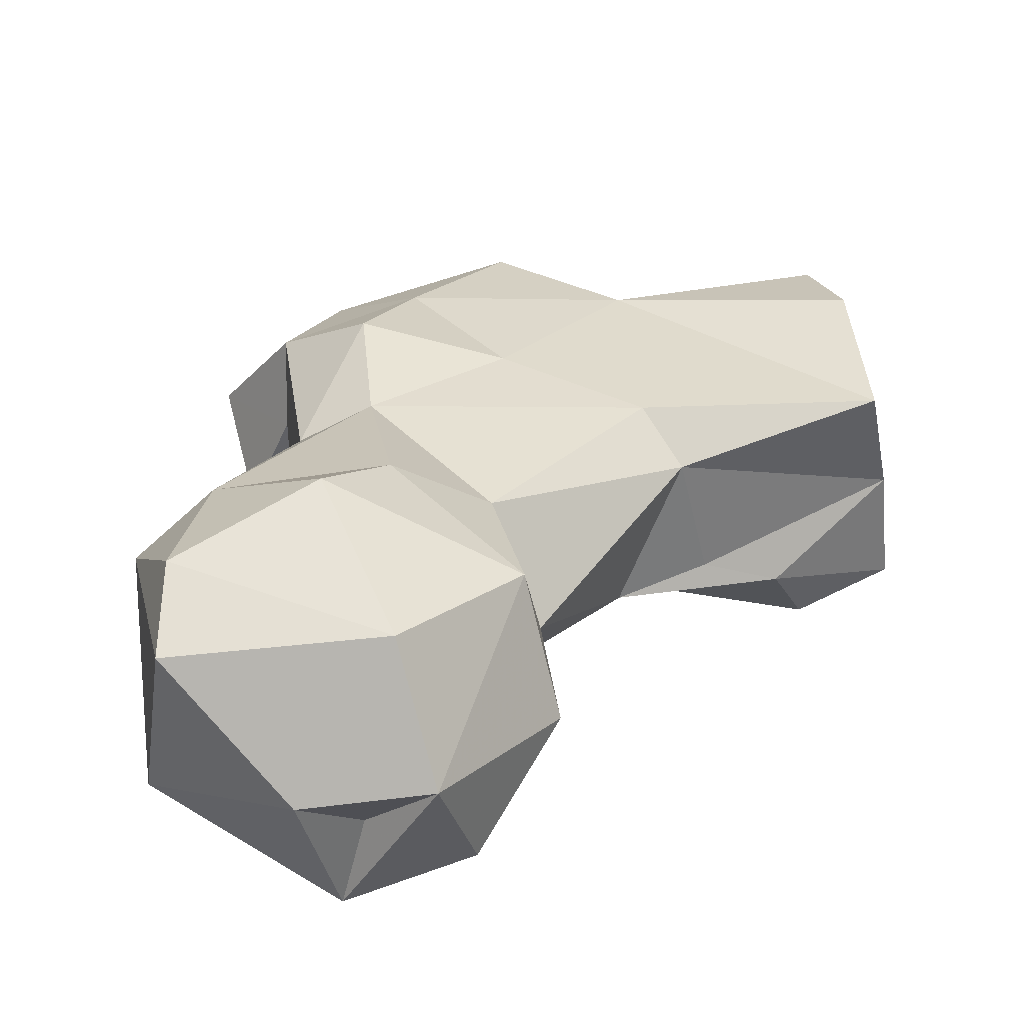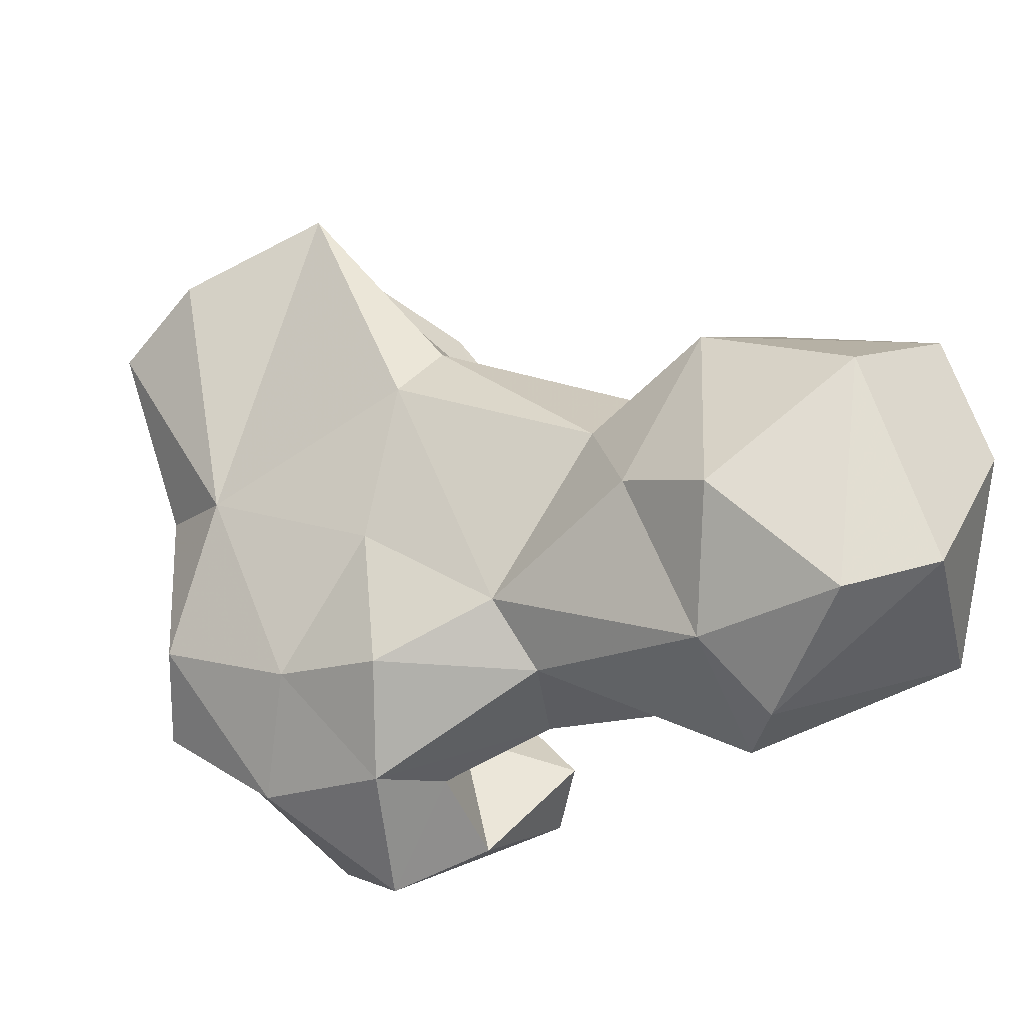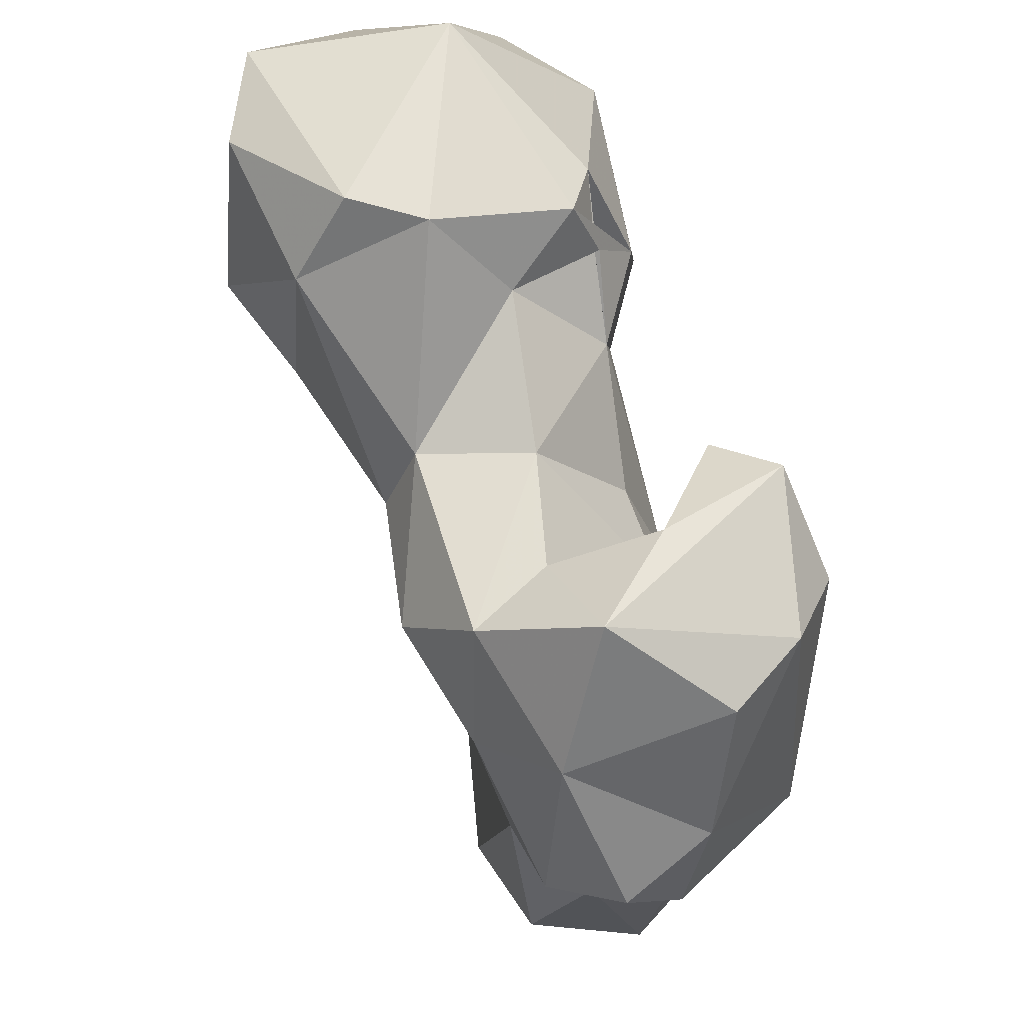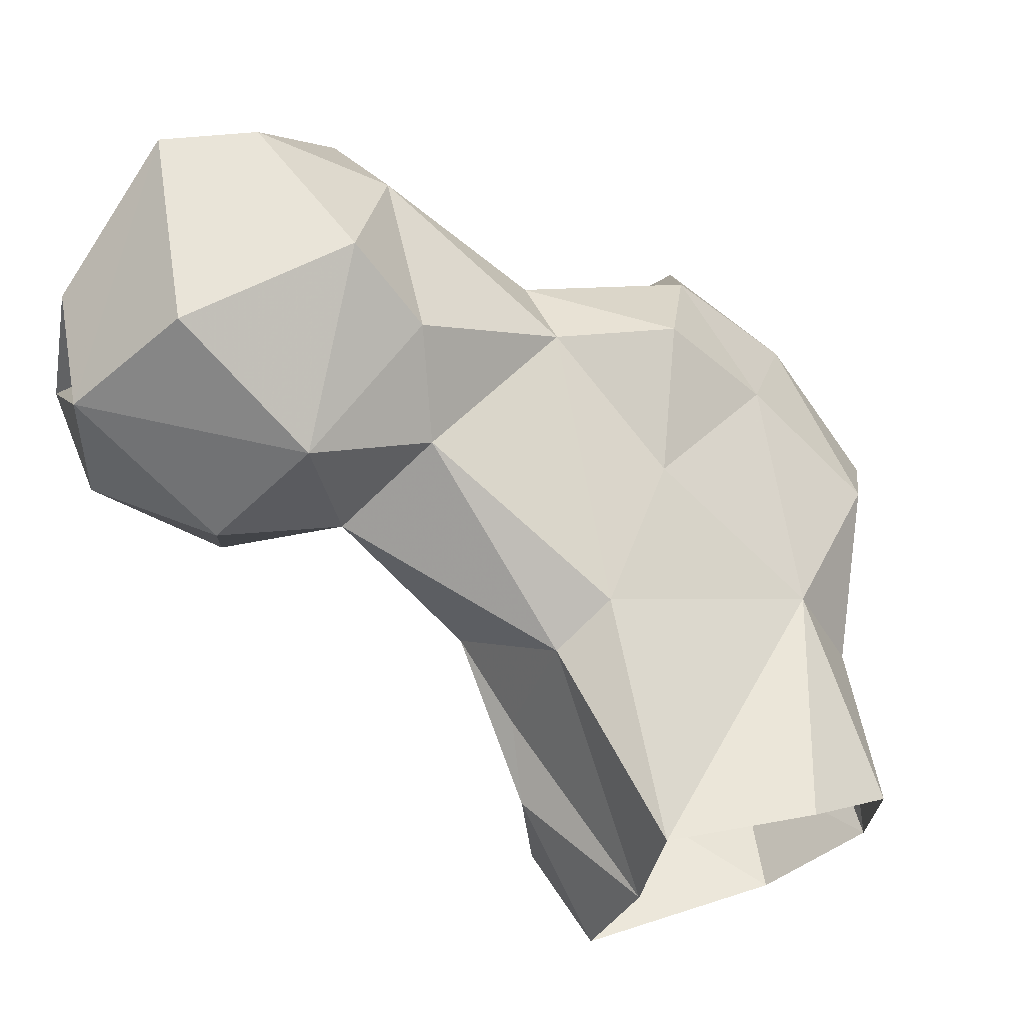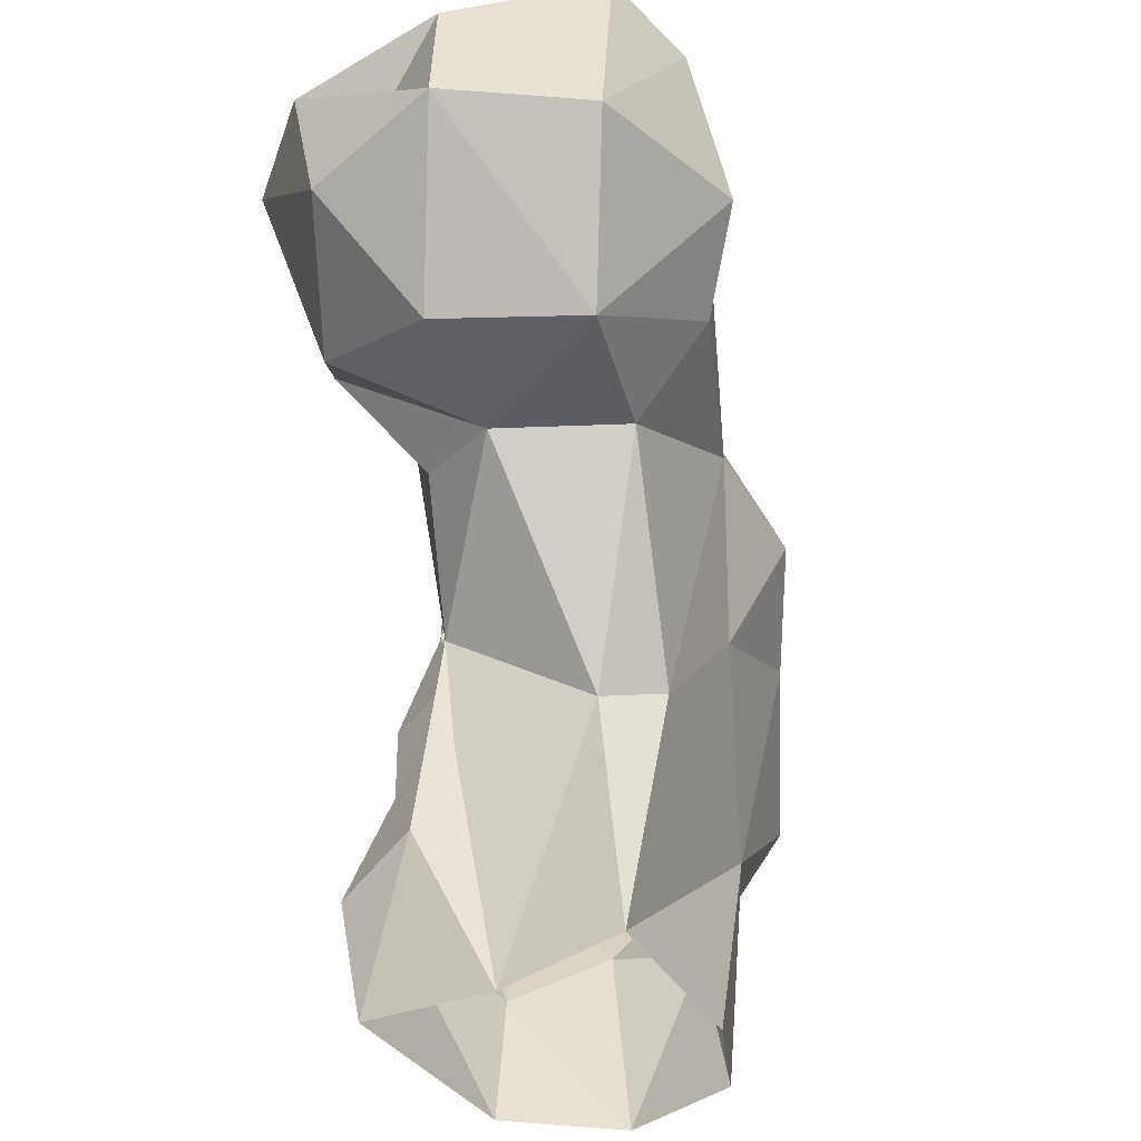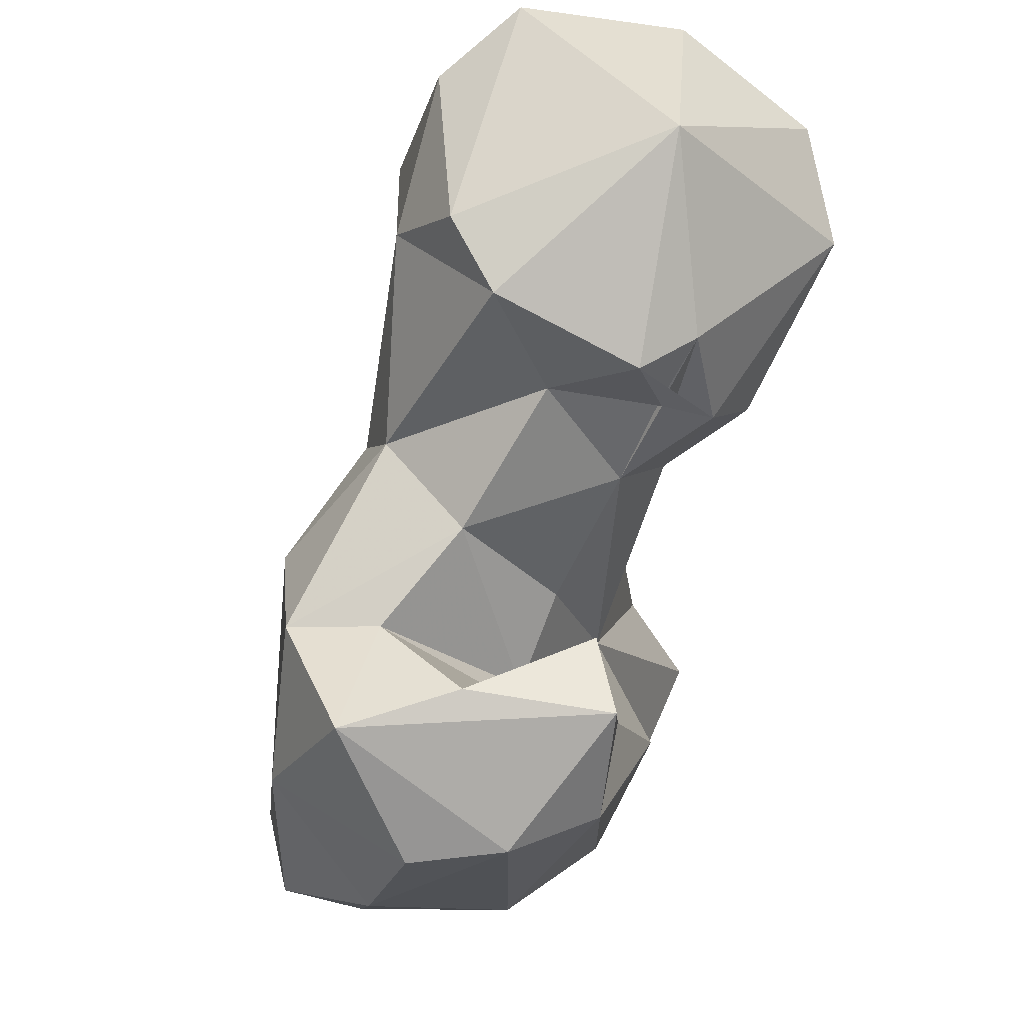
<metadata>
{"format":"obj","ext":"obj","renderer":"f3d","projection":"perspective","resolution":1024,"background":"white","views":[{"elev":60.6,"azim":76.5,"up":"+Y"},{"elev":61.1,"azim":-30.3,"up":"+Y"},{"elev":54.7,"azim":-81.4,"up":"+Z"},{"elev":67.6,"azim":159.7,"up":"+Y"},{"elev":-38.2,"azim":135.9,"up":"+Z"},{"elev":73.9,"azim":-37.1,"up":"+Z"}]}
</metadata>
<code>
v 130.8 183.3 0.1129
v 118 191.1 0.5964
v 155.3 189.5 -0.07311
v 117.2 205.1 0.8367
v 149.4 203.5 0.1325
v 127.6 213.6 0.05335
v 145.9 218.1 2.204
v 158.3 189.4 12.78
v 112.7 197.1 21.56
v 158.2 199.7 16.95
v 145.5 182 20.04
v 127.7 181.5 16.43
v 115.7 186.2 24.72
v 149.7 218.4 28.23
v 117 207.8 27.36
v 156.1 203.7 26.1
v 132.2 175 37.12
v 141.7 220.9 31.25
v 146.3 193.6 46.43
v 158.5 204.6 38.04
v 119 175.3 40.12
v 105.3 186.2 37.21
v 103.1 201.6 40.08
v 112.5 211.1 53.97
v 128.9 218 45.87
v 144.2 180.3 45.41
v 99.14 192.1 46.66
v 105.6 183.8 53.11
v 168.7 221.7 50.85
v 155.9 230.6 53.66
v 166.4 210 53.2
v 131.1 174.4 67.41
v 105 200.3 62.97
v 136.2 225 64.11
v 140.3 182.6 59.44
v 162.2 202.6 64.17
v 121.2 220.5 62.15
v 183.3 228.2 52.2
v 170.6 239.7 53.34
v 134.1 192.8 58.74
v 143.4 198.3 62.16
v 155.2 202.4 73.65
v 173 201.3 68.27
v 182.9 212.2 57.22
v 131.2 192 64.81
v 193.9 240 68.26
v 111 182.8 70.3
v 195.5 224.4 64.62
v 152.9 238.8 64.66
v 179.8 249.9 69.43
v 120.4 177 71.42
v 157.9 247.3 73.07
v 115.8 211.5 71.8
v 190.1 208.6 78.58
v 138 181 77.94
v 124 204.8 73.73
v 137.6 208 75.29
v 141.8 189.4 74.96
v 136.9 221.4 73.26
v 196 220.9 80.07
v 113 197.4 80.28
v 167.1 201.1 76.49
v 126.3 192.7 79.92
v 190.9 230 76.05
v 150.3 236.8 84.74
v 165.5 205.5 76.93
v 163.7 246.7 91.16
v 152.9 212.9 84.07
v 174.9 246.7 94.19
v 162.1 204.4 81.95
v 168.2 206.7 88.31
v 152.5 222 94.64
v 162.1 204.9 81.76
v 191.3 237.9 83.3
v 160.8 207.3 89.81
v 154 231.5 94.97
v 178.5 223.9 98.51
f 69 76 77
f 67 76 69
f 72 77 76
f 72 75 77
f 69 77 74
f 60 74 77
f 46 69 74
f 52 65 67
f 62 73 75
f 68 70 75
f 50 67 69
f 42 70 73
f 68 71 73
f 46 50 69
f 65 76 67
f 46 74 64
f 71 75 73
f 59 72 65
f 59 68 72
f 42 73 66
f 62 66 73
f 54 71 62
f 56 61 63
f 34 59 65
f 53 61 56
f 55 58 63
f 51 55 61
f 42 68 57
f 43 54 62
f 53 57 59
f 45 56 63
f 33 47 61
f 45 63 58
f 46 64 60
f 38 39 46
f 21 32 51
f 36 43 62
f 44 48 54
f 37 53 59
f 54 77 71
f 35 58 55
f 32 35 55
f 41 42 57
f 30 34 49
f 40 56 45
f 34 37 59
f 46 60 48
f 35 40 45
f 35 45 58
f 42 62 70
f 47 51 61
f 39 52 50
f 31 43 36
f 30 49 39
f 54 60 77
f 29 44 43
f 18 34 30
f 19 41 40
f 62 75 70
f 50 52 67
f 25 37 34
f 12 21 13
f 32 55 51
f 24 37 25
f 29 30 39
f 4 15 6
f 7 15 18
f 28 51 47
f 38 48 44
f 29 43 31
f 5 16 10
f 15 24 25
f 27 28 33
f 19 20 36
f 23 33 24
f 8 19 11
f 71 77 75
f 24 53 37
f 18 25 34
f 28 47 33
f 24 33 53
f 62 71 66
f 23 27 33
f 39 50 46
f 42 66 71
f 17 32 21
f 29 38 44
f 21 51 28
f 14 29 20
f 20 29 31
f 14 30 29
f 3 5 10
f 14 18 30
f 68 73 70
f 1 3 11
f 15 25 18
f 11 26 32
f 22 27 23
f 43 44 54
f 57 68 59
f 2 9 4
f 19 40 35
f 40 57 56
f 11 17 12
f 55 63 61
f 15 23 24
f 5 7 14
f 7 18 14
f 11 19 26
f 9 22 23
f 53 56 57
f 12 17 21
f 19 42 41
f 68 75 72
f 10 20 19
f 13 21 22
f 8 10 19
f 4 9 15
f 9 23 15
f 26 35 32
f 6 15 7
f 1 11 12
f 65 72 76
f 9 13 22
f 33 61 53
f 2 12 13
f 10 16 20
f 38 46 48
f 29 39 38
f 5 14 16
f 14 20 16
f 21 28 22
f 1 12 2
f 36 62 42
f 20 31 36
f 49 65 52
f 3 8 11
f 2 13 9
f 42 71 68
f 34 65 49
f 48 60 54
f 39 49 52
f 19 36 42
f 19 35 26
f 3 10 8
f 11 32 17
f 40 41 57
f 60 64 74
f 22 28 27

</code>
